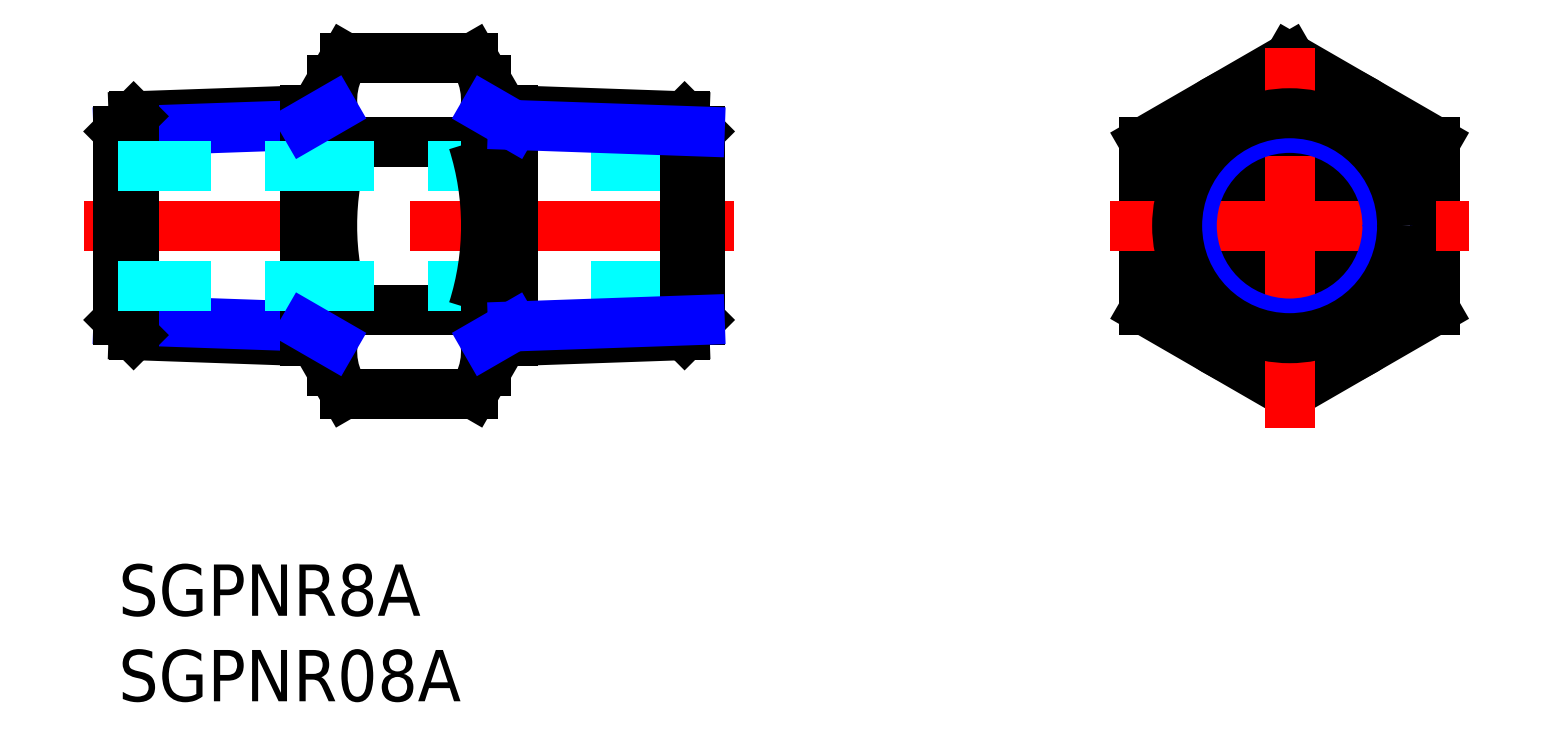
<metadata>
{"format":"dxf","ext":"dxf","renderer":"ezdxf+matplotlib","layout":"modelspace","background":"white","min_lineweight":24,"dpi":150}
</metadata>
<code>
0
SECTION
2
ENTITIES
0
TEXT
8
MSM_PART_NUMBER
10
0
20
-8
30
0
40
3
1
SGPNR08A
0
TEXT
8
MSM_PART_NUMBER
10
0
20
-3
30
0
40
3
1
SGPNR8A
0
CIRCLE
8
MSM_CONTINUOUS
10
68.5
20
19.81
30
0
40
3.5
0
LINE
8
MSM_CONTINUOUS
10
77
20
14.91
30
0
11
77
21
24.72
31
0
0
LINE
8
MSM_CONTINUOUS
10
77
20
24.72
30
0
11
68.5
21
29.63
31
0
0
LINE
8
MSM_CONTINUOUS
10
60
20
14.91
30
0
11
68.5
21
10
31
0
0
LINE
8
MSM_CONTINUOUS
10
68.5
20
10
30
0
11
77
21
14.91
31
0
0
LINE
8
MSM_CONTINUOUS
10
60
20
24.72
30
0
11
60
21
14.91
31
0
0
LINE
8
MSM_CONTINUOUS
10
68.5
20
29.63
30
0
11
60
21
24.72
31
0
0
CIRCLE
8
MSM_CONTINUOUS
10
68.5
20
19.81
30
0
40
8.5
0
LINE
8
MSM_CENTER
10
-2
20
19.81
30
0
11
36
21
19.81
31
0
0
LINE
8
MSM_CENTER
10
68.5
20
8
30
0
11
68.5
21
31.63
31
0
0
LINE
8
MSM_CENTER
10
58
20
19.81
30
0
11
79
21
19.81
31
0
0
CIRCLE
8
MSM_NARROW
10
68.5
20
19.81
30
0
40
5.722
0
CIRCLE
8
MSM_CONTINUOUS
10
68.5
20
19.81
30
0
40
6.578
0
LINE
8
MSM_CONTINUOUS
10
0.887
20
26.21
30
0
11
12.5
21
26.62
31
0
0
LINE
8
MSM_NARROW
10
5.77e-14
20
25.33
30
0
11
10.92
21
25.71
31
0
0
LINE
8
MSM_CONTINUOUS
10
0.887
20
13.42
30
0
11
12.5
21
13.01
31
0
0
LINE
8
MSM_NARROW
10
5.77e-14
20
14.3
30
0
11
10.92
21
13.92
31
0
0
LINE
8
MSM_CONTINUOUS
10
5.77e-14
20
14.3
30
0
11
0.887
21
13.42
31
0
0
LINE
8
MSM_CONTINUOUS
10
0.887
20
13.42
30
0
11
0.887
21
26.21
31
0
0
LINE
8
MSM_CONTINUOUS
10
5.77e-14
20
25.33
30
0
11
0.887
21
26.21
31
0
0
LINE
8
MSM_CONTINUOUS
10
5.77e-14
20
25.33
30
0
11
9e-16
21
14.3
31
0
0
LINE
8
MSM_CONTINUOUS
10
10.92
20
26.56
30
0
11
10.92
21
13.06
31
0
0
LINE
8
MSM_CONTINUOUS
10
12.5
20
11.31
30
0
11
12.5
21
28.31
31
0
0
ARC
8
MSM_CONTINUOUS
10
28.74
20
19.81
30
0
40
16.24
50
162.4
51
197.6
0
LINE
8
MSM_CONTINUOUS
10
13.26
20
10
30
0
11
20.74
21
10
31
0
0
LINE
8
MSM_CONTINUOUS
10
20.74
20
14.91
30
0
11
13.26
21
14.91
31
0
0
LINE
8
MSM_CONTINUOUS
10
12.5
20
11.31
30
0
11
13.26
21
10
31
0
0
ARC
8
MSM_CONTINUOUS
10
16.84
20
12.45
30
0
40
4.345
50
145.6
51
205.6
0
LINE
8
MSM_CONTINUOUS
10
13.26
20
24.72
30
0
11
20.74
21
24.72
31
0
0
LINE
8
MSM_CONTINUOUS
10
20.74
20
29.63
30
0
11
13.26
21
29.63
31
0
0
ARC
8
MSM_CONTINUOUS
10
16.84
20
27.18
30
0
40
4.345
50
154.4
51
214.4
0
LINE
8
MSM_CONTINUOUS
10
12.5
20
28.31
30
0
11
13.26
21
29.63
31
0
0
LINE
8
MSM_DASHED
10
34
20
23.31
30
0
11
4.35e-14
21
23.31
31
0
0
LINE
8
MSM_DASHED
10
34
20
16.31
30
0
11
1.51e-14
21
16.31
31
0
0
LINE
8
MSM_NARROW
10
10.92
20
13.92
30
0
11
12.5
21
13.01
31
0
0
LINE
8
MSM_NARROW
10
10.92
20
25.71
30
0
11
12.5
21
26.62
31
0
0
LINE
8
MSM_CONTINUOUS
10
34
20
14.3
30
0
11
33.11
21
13.42
31
0
0
LINE
8
MSM_CONTINUOUS
10
33.11
20
13.42
30
0
11
33.11
21
26.21
31
0
0
LINE
8
MSM_CONTINUOUS
10
34
20
25.33
30
0
11
33.11
21
26.21
31
0
0
LINE
8
MSM_CONTINUOUS
10
34
20
25.33
30
0
11
34
21
14.3
31
0
0
LINE
8
MSM_CONTINUOUS
10
23.08
20
26.56
30
0
11
23.08
21
13.06
31
0
0
LINE
8
MSM_CONTINUOUS
10
21.5
20
11.31
30
0
11
21.5
21
28.31
31
0
0
ARC
8
MSM_CONTINUOUS
10
5.259
20
19.81
30
0
40
16.24
50
342.4
51
17.59
0
LINE
8
MSM_CONTINUOUS
10
21.5
20
11.31
30
0
11
20.74
21
10
31
0
0
ARC
8
MSM_CONTINUOUS
10
17.16
20
12.45
30
0
40
4.345
50
334.4
51
34.38
0
ARC
8
MSM_CONTINUOUS
10
17.16
20
27.18
30
0
40
4.345
50
325.6
51
25.62
0
LINE
8
MSM_CONTINUOUS
10
21.5
20
28.31
30
0
11
20.74
21
29.63
31
0
0
LINE
8
MSM_CONTINUOUS
10
33.11
20
13.42
30
0
11
21.5
21
13.01
31
0
0
LINE
8
MSM_CONTINUOUS
10
33.11
20
26.21
30
0
11
21.5
21
26.62
31
0
0
LINE
8
MSM_NARROW
10
34
20
25.33
30
0
11
23.08
21
25.71
31
0
0
LINE
8
MSM_NARROW
10
34
20
14.3
30
0
11
23.08
21
13.92
31
0
0
LINE
8
MSM_NARROW
10
23.08
20
13.92
30
0
11
21.5
21
13.01
31
0
0
LINE
8
MSM_NARROW
10
23.08
20
25.71
30
0
11
21.5
21
26.62
31
0
0
ENDSEC
0
EOF

</code>
